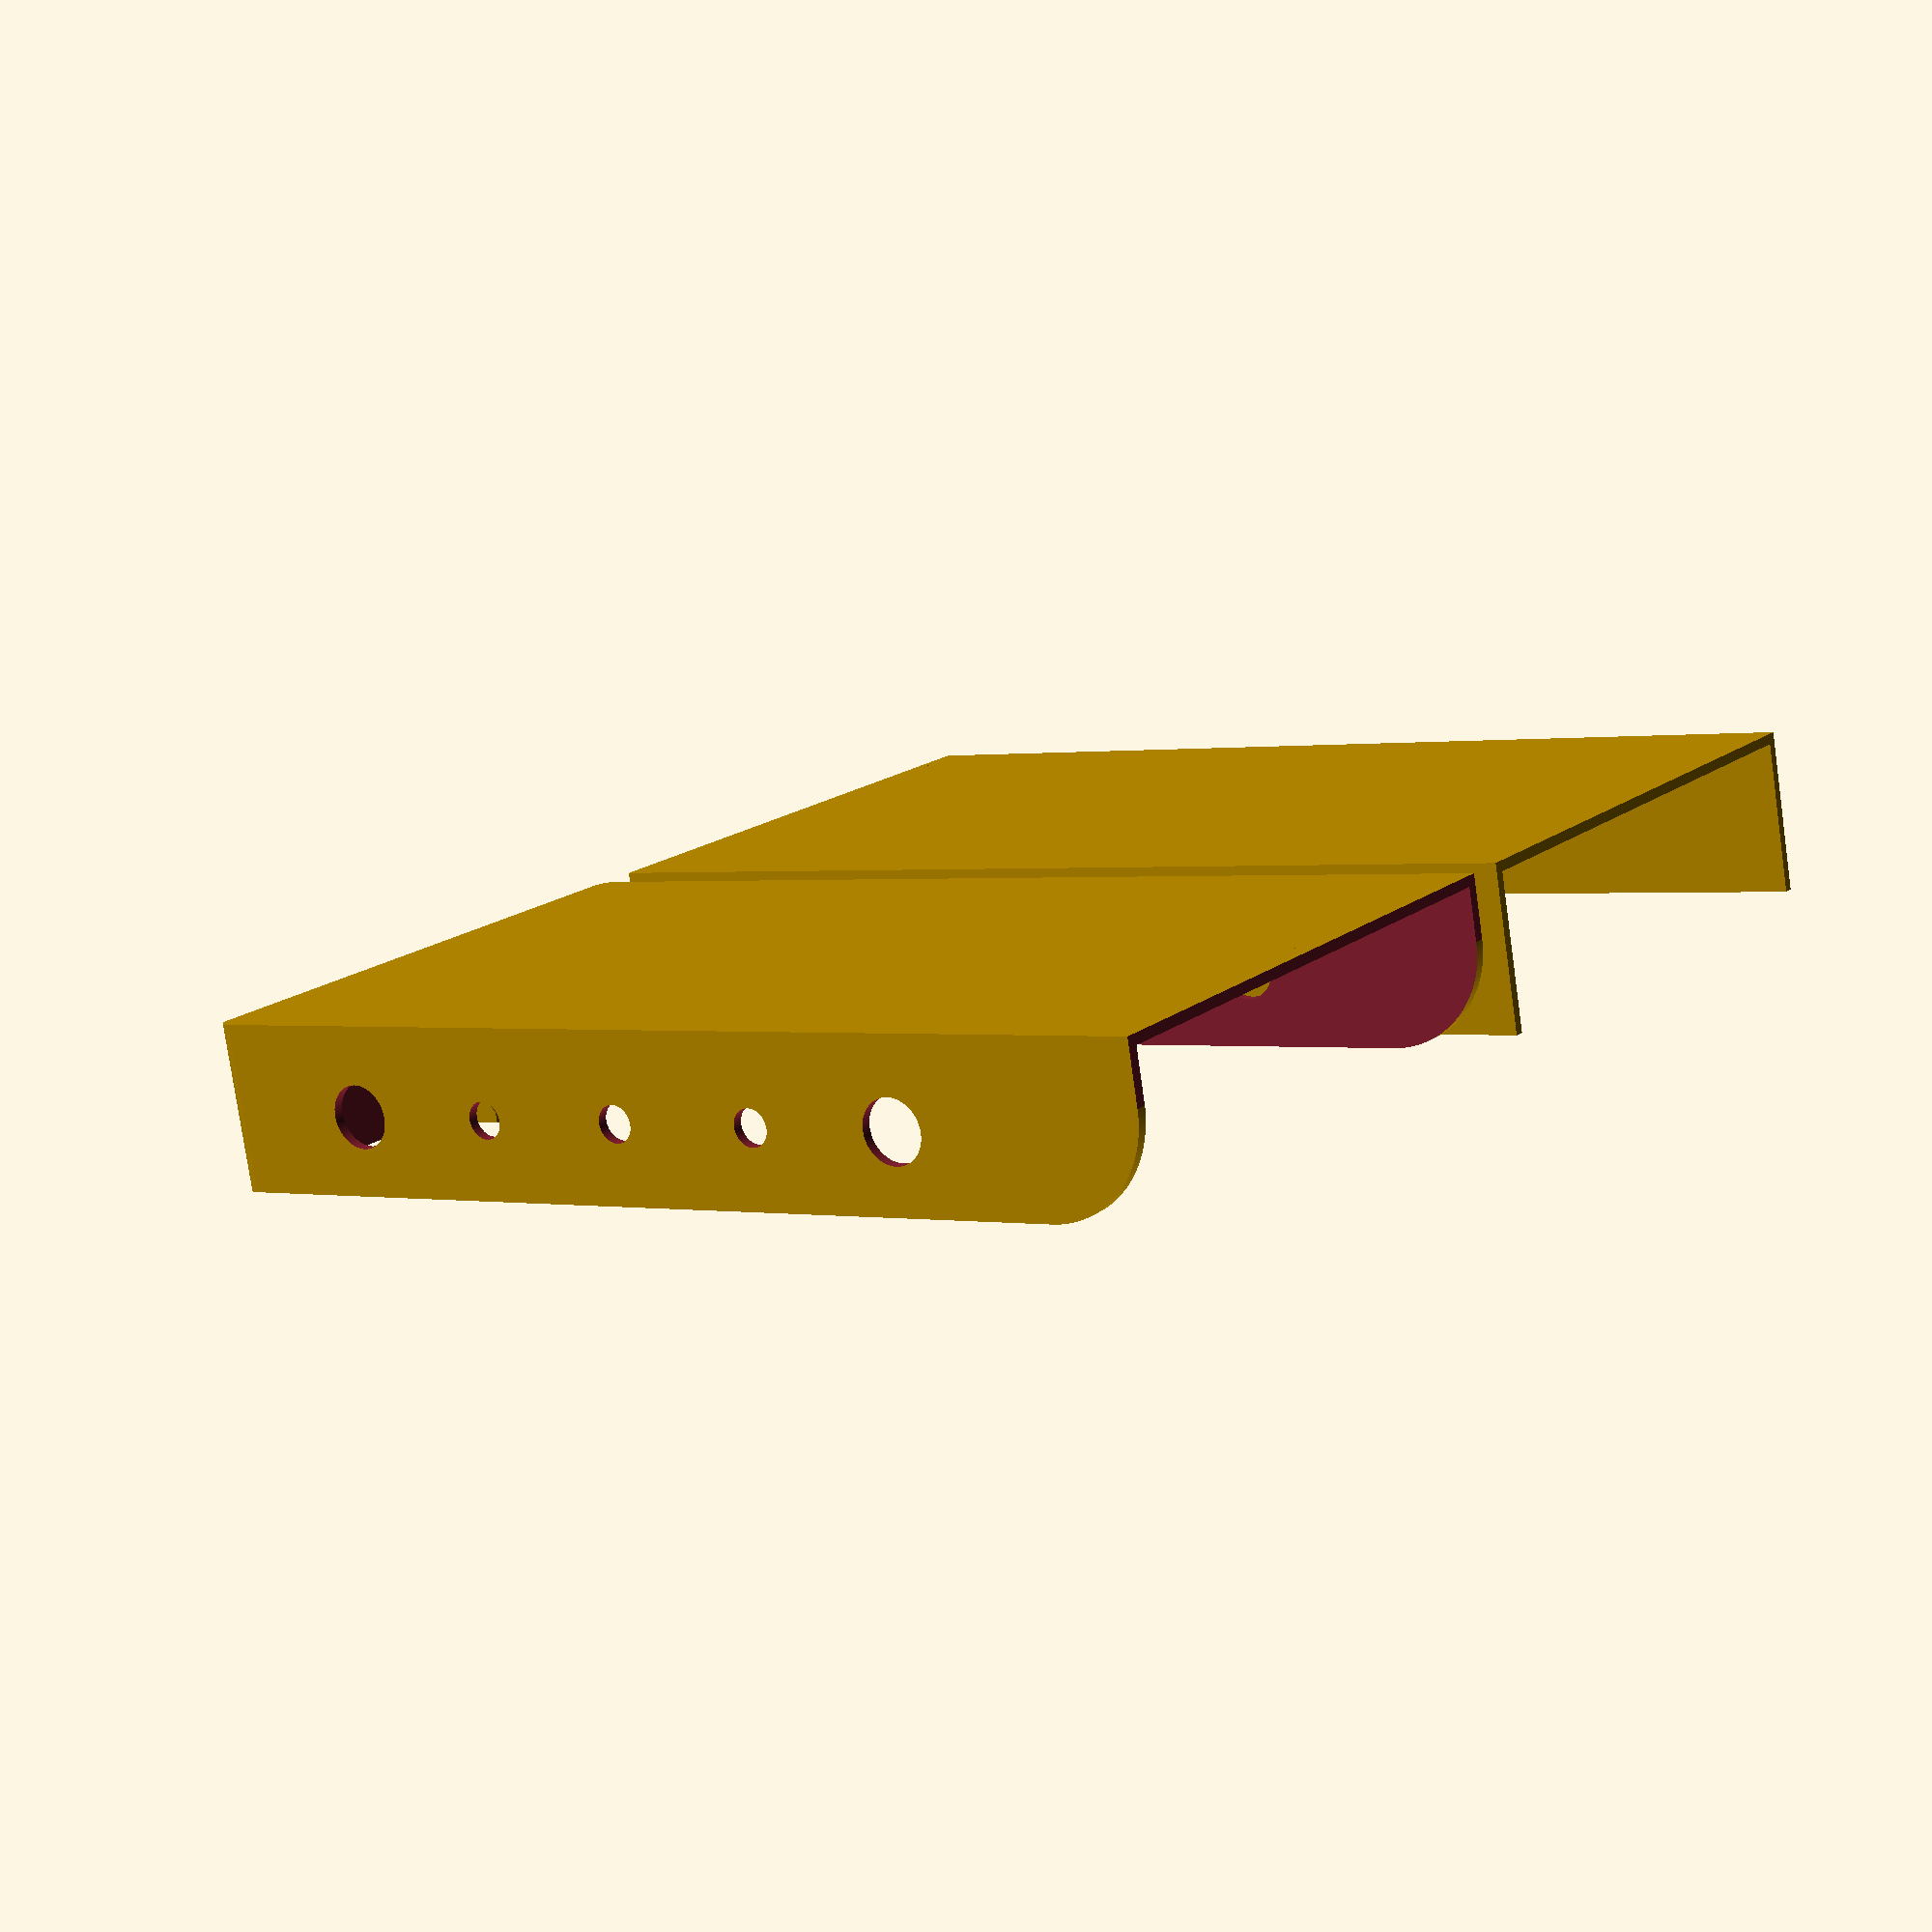
<openscad>
//use <MCAD/boxes.scad>
$fa = 1;
$fs = 0.4;

thickness = 2;
length = 200;
width = 110;
height = 30;

jack_radius = 9/2;
pot_radius = 7/2;
large_toggle_radius = 12/2;
toggle_radius = 6/2;

module roundedCube(size, r, sidesonly, center) {
  s = is_list(size) ? size : [size,size,size];
  translate(center ? -s/2 : [0,0,0]) {
    if (sidesonly) {
      hull() {
        translate([     r,     r]) cylinder(r=r, h=s[2]);
        translate([     r,s[1]-r]) cylinder(r=r, h=s[2]);
        translate([s[0]-r,     r]) cylinder(r=r, h=s[2]);
        translate([s[0]-r,s[1]-r]) cylinder(r=r, h=s[2]);
      }
    }
    else {
      hull() {
        translate([     r,     r,     r]) sphere(r=r);
        translate([     r,     r,s[2]-r]) sphere(r=r);
        translate([     r,s[1]-r,     r]) sphere(r=r);
        translate([     r,s[1]-r,s[2]-r]) sphere(r=r);
        translate([s[0]-r,     r,     r]) sphere(r=r);
        translate([s[0]-r,     r,s[2]-r]) sphere(r=r);
        translate([s[0]-r,s[1]-r,     r]) sphere(r=r);
        translate([s[0]-r,s[1]-r,s[2]-r]) sphere(r=r);
      }
    }
  }
}

module trayWithSides() {
    difference() {
        roundedCube(size=[length+3*thickness, width+2*thickness, height+thickness], r=3, sidesonly=true, center=false);
        translate([thickness, thickness, thickness])
            roundedCube(size=[length+thickness, width, height+2*thickness], r=3, sidesonly=true, center=false);
    }
}

module trayLessEnd() {
    difference() {
        trayWithSides();
        translate([length+thickness, -width/2, -height/2])
            cube([thickness*3, width*2, height*2]);
    }
}

module roundedTrayEnd() {
    difference() {
        translate([-thickness, 0, -thickness])
            trayLessEnd();
        translate([length - height * 2/3, -1, height - height * 2/3])
            difference() {
                cube([height, width*1.4, height]);
                translate([0, width*1.5, 0])
                    rotate([90, 0, 0])
                    cylinder(width*2, height * 2/3, height * 2/3, false);
            }
    }
}

module toggleMount() {
    x = 20;
    l = 2;
    w = 4;
    h = 6;
    translate([0,-x/2,0])
    //translate([0,x,0])
    //polyhedron(
    //           points=[[0,0,0], [l,0,0], [l,w,0], [0,w,0], [0,w,h], [l,w,h]],
    //           faces=[[0,1,2,3],[5,4,3,2],[0,4,5,1],[0,3,4],[5,2,1]]
    //           );
    difference() {
        cube([x, x, thickness]);
        translate([x/2, x/2, -10])
            cylinder(20, toggle_radius, toggle_radius, false);
    }
    translate([0,x/2-thickness,0.1])
        rotate([-90,0,0])
        linear_extrude(height=thickness)
        polygon(points=[[0,0],[x,0],[0,height]], paths=[[0,1,2]]);
    translate([0,-x/2,0.1])
        rotate([-90,0,0])
        linear_extrude(height=thickness)
        polygon(points=[[0,0],[x,0],[0,height]], paths=[[0,1,2]]);
}

translate([0, width + 10, 0])
    union() {
        difference() {
            roundedTrayEnd();
            
            // input/output jacks
            translate([-2*thickness, width * 1/3 - jack_radius/2, height/2])
                rotate([0,90,0])
                cylinder(h=thickness*4, r=jack_radius);
            translate([-2*thickness, width * 2/3 + jack_radius/2, height/2])
                rotate([0,90,0])
                cylinder(h=thickness*4, r=jack_radius);
            
            // one side holes
            translate([30, 2*thickness, height/2])
                rotate([90,0,0])
                cylinder(h=thickness*4, r=large_toggle_radius);
            translate([60, 2*thickness, height/2])
                rotate([90,0,0])
                cylinder(h=thickness*4, r=pot_radius);
            translate([90, 2*thickness, height/2])
                rotate([90,0,0])
                cylinder(h=thickness*4, r=pot_radius);
            translate([120, 2*thickness, height/2])
                rotate([90,0,0])
                cylinder(h=thickness*4, r=pot_radius);
            translate([150, 2*thickness, height/2])
                rotate([90,0,0])
                cylinder(h=thickness*4, r=large_toggle_radius);
            
            // other side pots
            translate([30, 1+width+2*thickness, height/2])
                rotate([90,0,0])
                cylinder(h=thickness*4, r=large_toggle_radius);
            translate([60, 1+width+2*thickness, height/2])
                rotate([90,0,0])
                cylinder(h=thickness*4, r=pot_radius);
            translate([90, 1+width+2*thickness, height/2])
                rotate([90,0,0])
                cylinder(h=thickness*4, r=pot_radius);
            translate([120, 1+width+2*thickness, height/2])
                rotate([90,0,0])
                cylinder(h=thickness*4, r=pot_radius);
            translate([150, 1+width+2*thickness, height/2])
                rotate([90,0,0])
                cylinder(h=thickness*4, r=large_toggle_radius);
        }
        translate([0-thickness,width/2,height-thickness])
            toggleMount();
    }

// base
translate([-thickness, -thickness, -thickness])
    cube([length + thickness, width + 2*thickness, thickness]);
    
// short wall
difference() {
    translate([-thickness, -thickness, -thickness])
        cube([thickness, width + 2*thickness, height + thickness]);
    translate([-2*thickness, 20, height/2])
        rotate([0,90,0])
        cylinder(h=thickness*4, r=jack_radius);
    translate([-2*thickness, width-20, height/2])
        rotate([0,90,0])
        cylinder(h=thickness*4, r=jack_radius);
}

// long walls
difference() {
    translate([-thickness, -thickness, -thickness])
        cube([length + thickness, thickness, height + thickness]);
    translate([60, 2*thickness, height/2])
        rotate([90,0,0])
        cylinder(h=thickness*4, r=8);
    translate([90, 2*thickness, height/2])
        rotate([90,0,0])
        cylinder(h=thickness*4, r=8);
    translate([120, 2*thickness, height/2])
        rotate([90,0,0])
        cylinder(h=thickness*4, r=8);
}

difference() {
    translate([-thickness, width, -thickness])
        cube([length + thickness, thickness, height + thickness]);
    translate([60, width+2*thickness, height/2])
        rotate([90,0,0])
        cylinder(h=thickness*4, r=8);
    translate([90, width+2*thickness, height/2])
        rotate([90,0,0])
        cylinder(h=thickness*4, r=8);
    translate([120, width+2*thickness, height/2])
        rotate([90,0,0])
        cylinder(h=thickness*4, r=8);
}

</openscad>
<views>
elev=78.4 azim=145.0 roll=188.1 proj=p view=solid
</views>
